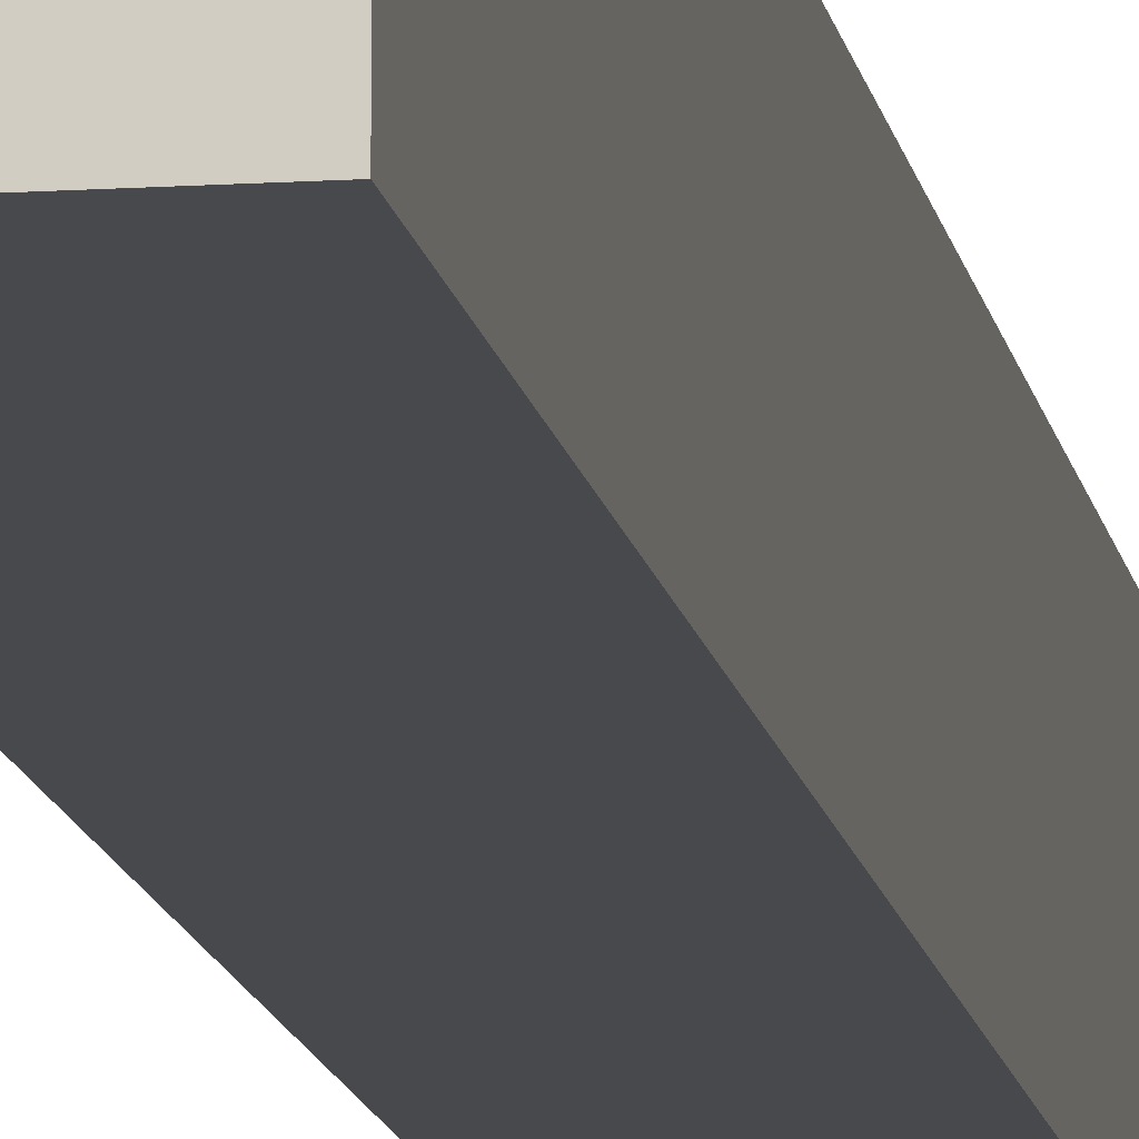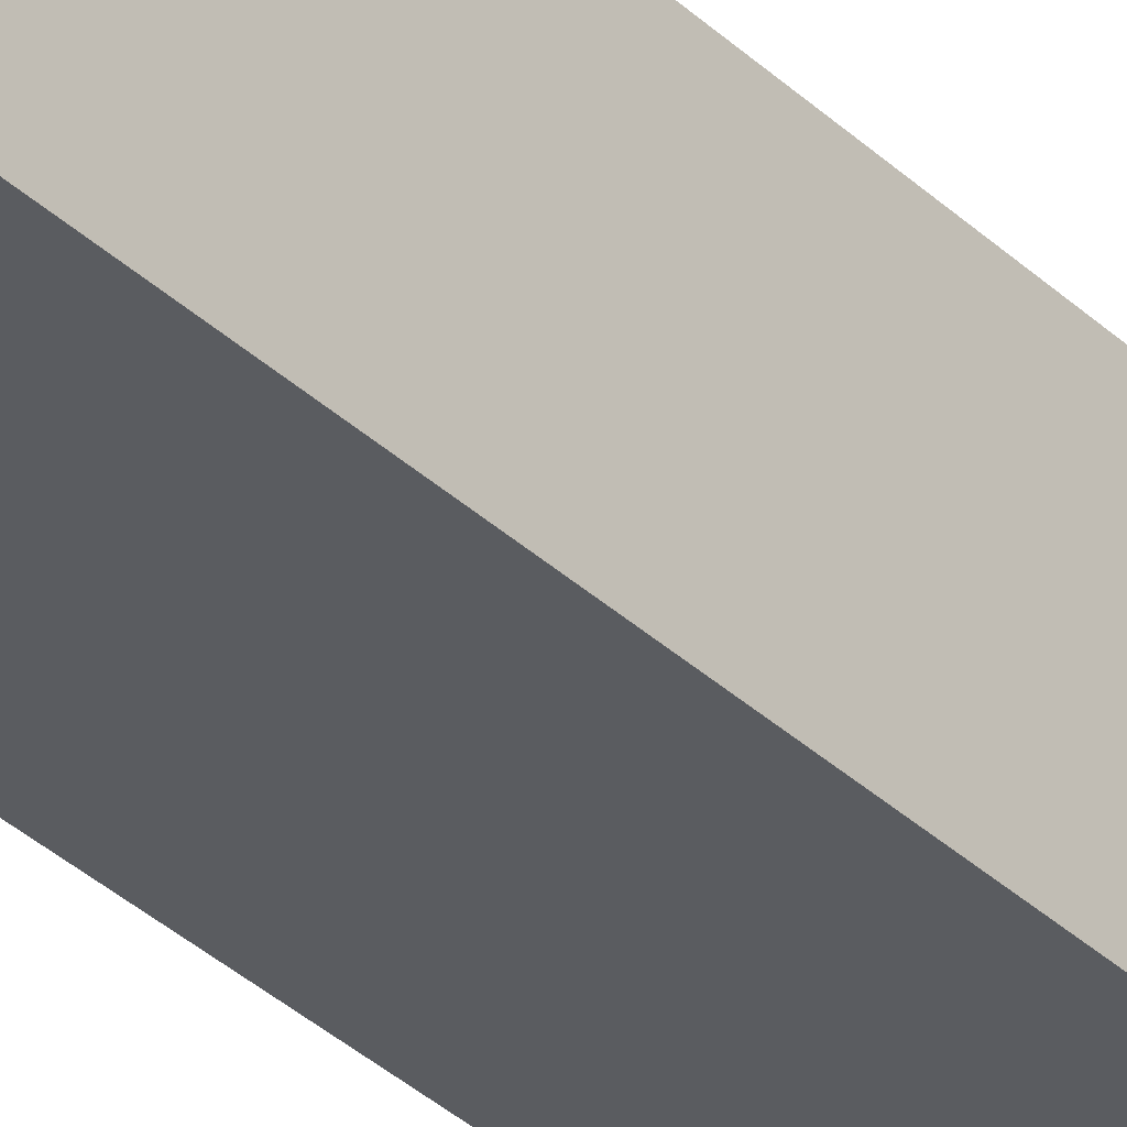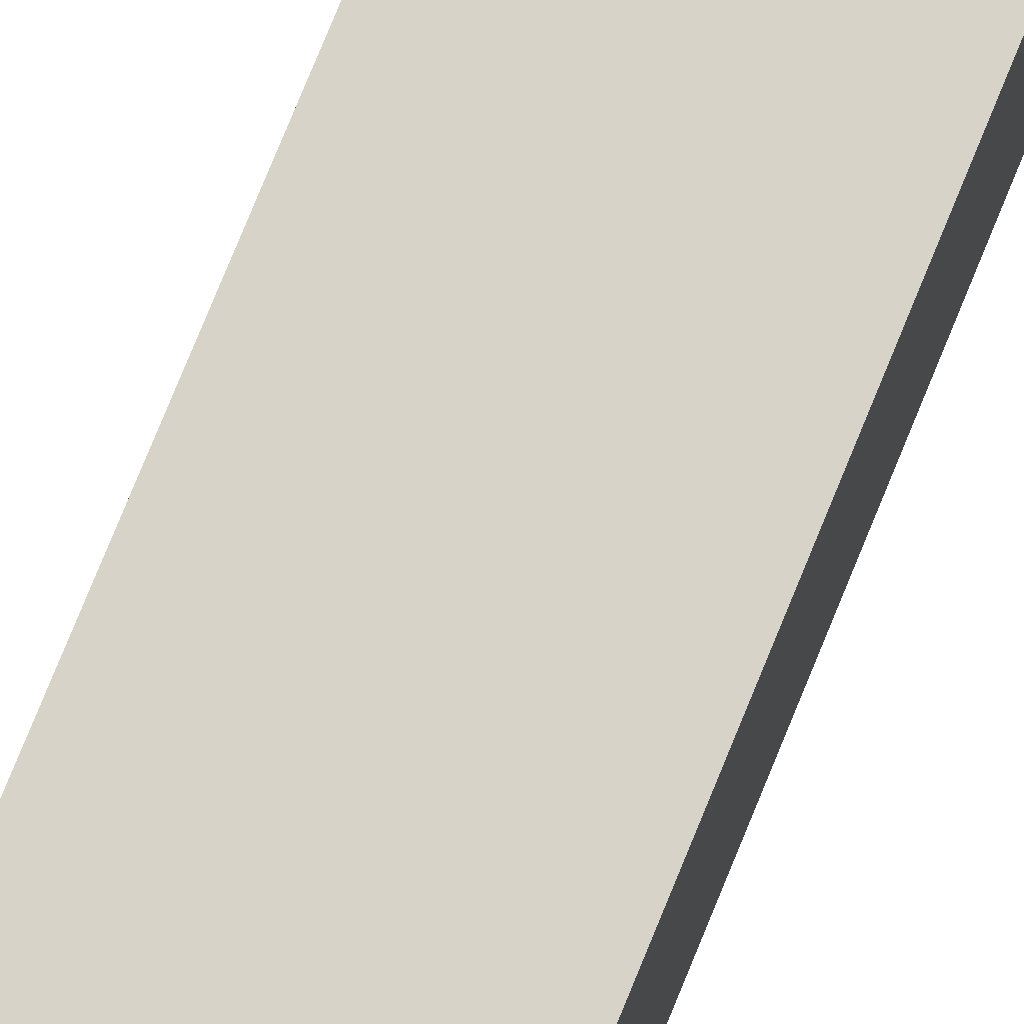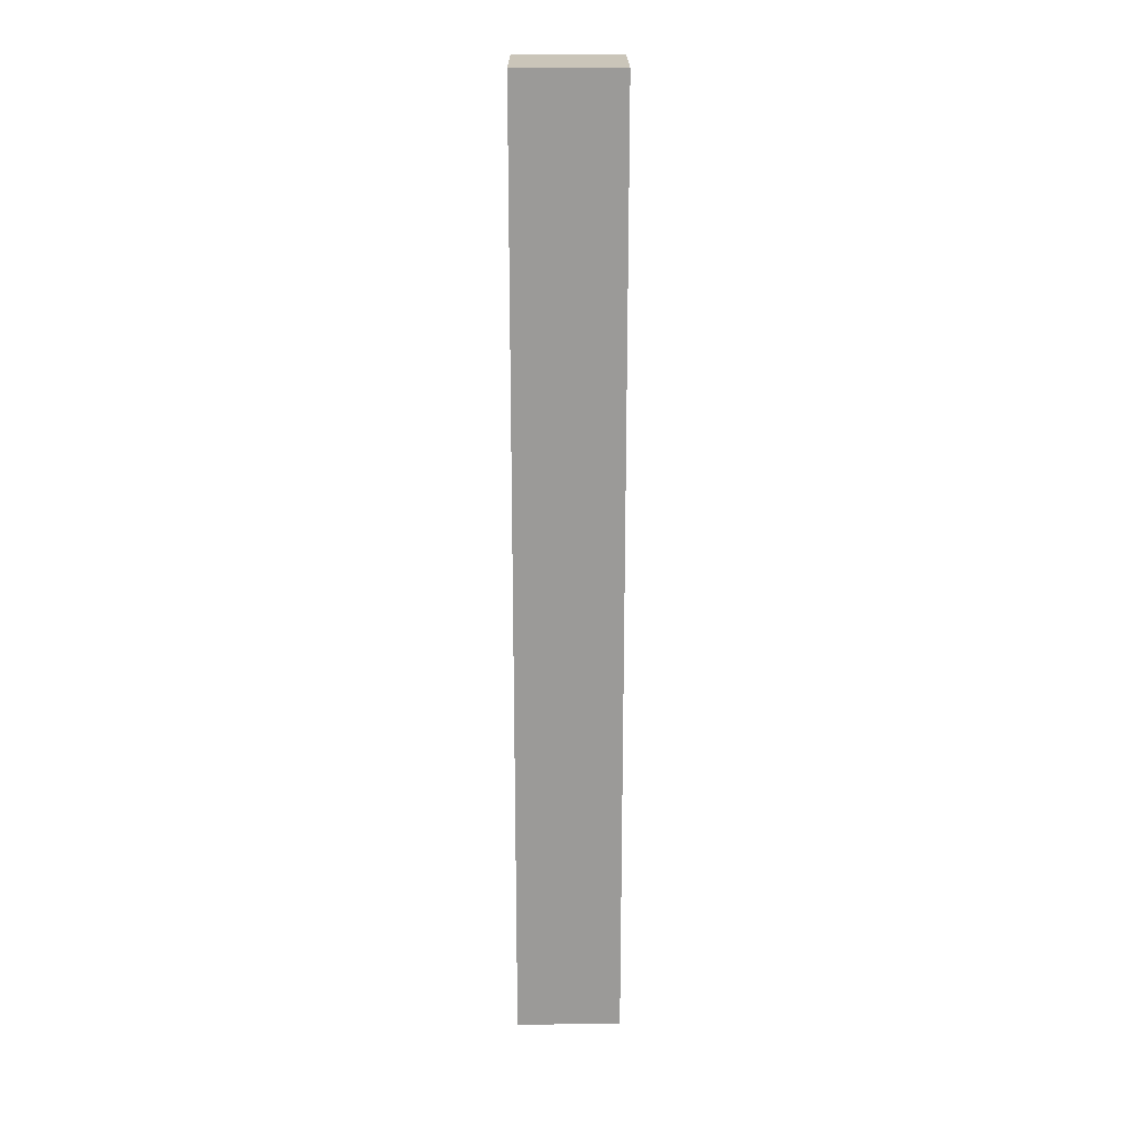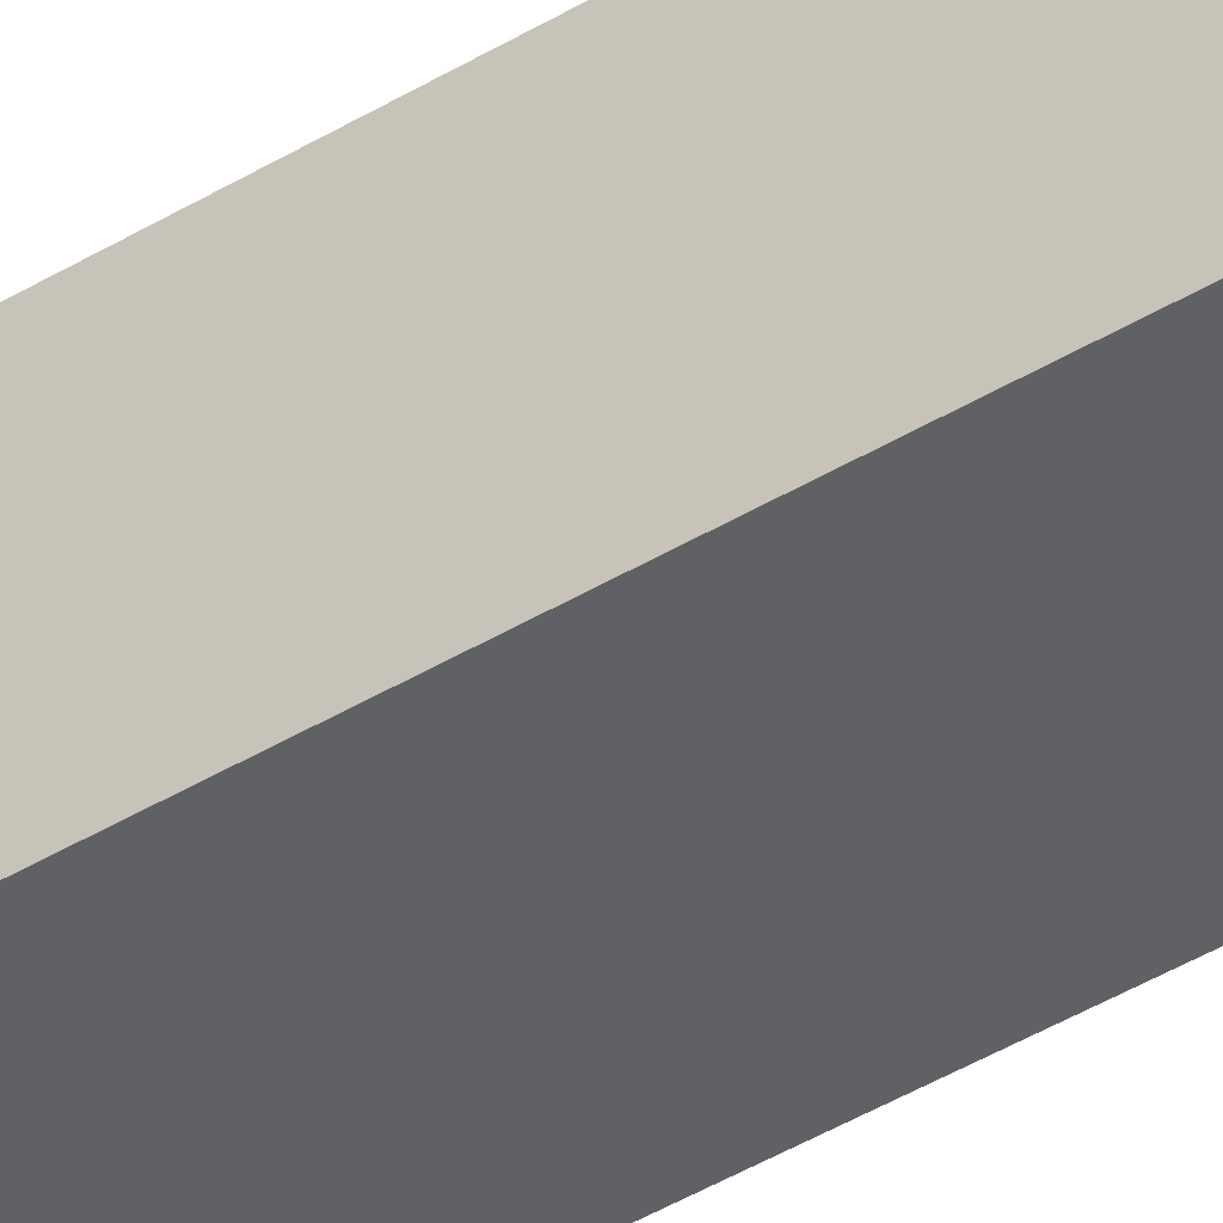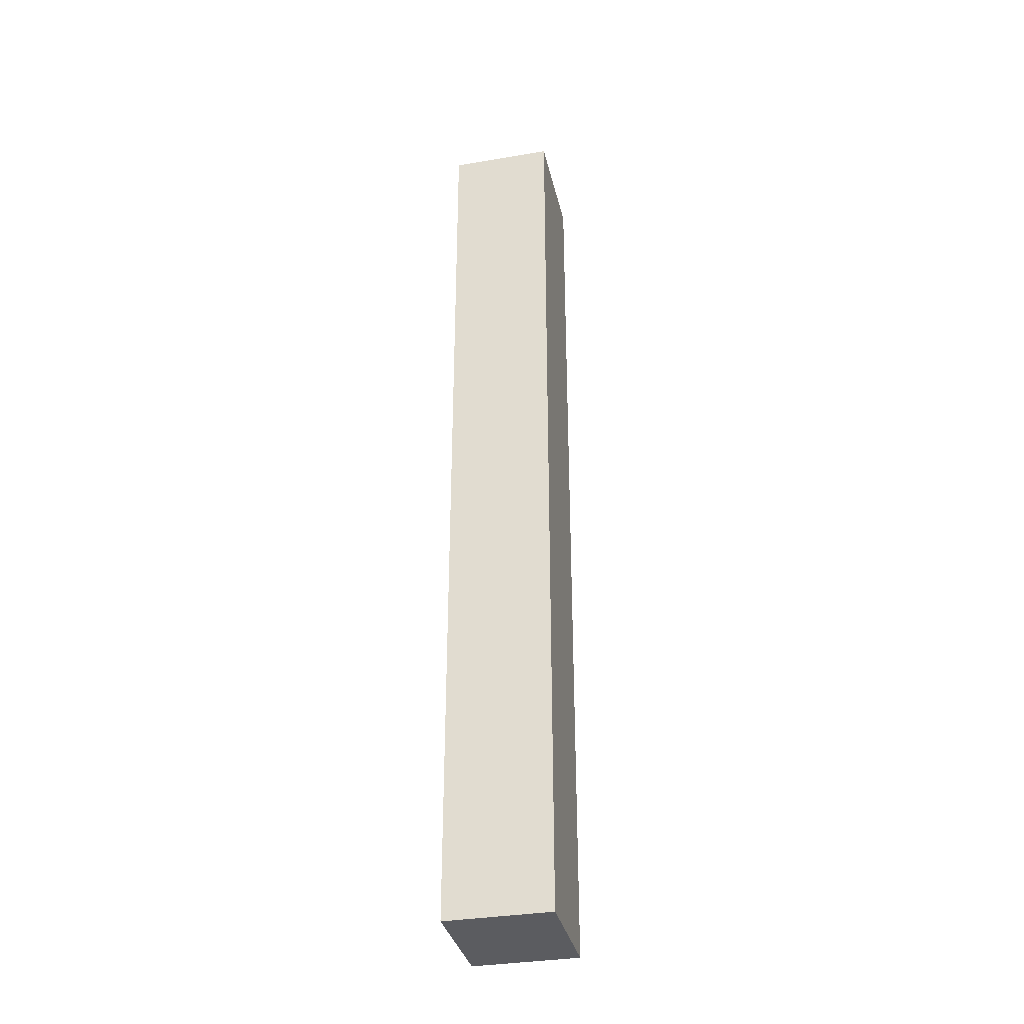
<metadata>
{"format":"obj","ext":"obj","renderer":"f3d","projection":"perspective","resolution":1024,"background":"white","views":[{"elev":-12.1,"azim":8.9,"up":"+Y"},{"elev":-33.7,"azim":-141.9,"up":"+Y"},{"elev":76.0,"azim":-157.9,"up":"+Y"},{"elev":20.6,"azim":179.8,"up":"+Z"},{"elev":-45.4,"azim":124.6,"up":"+Y"},{"elev":-34.6,"azim":-167.2,"up":"+Z"}]}
</metadata>
<code>
g COL_FLR_RoundCorner01
v -1.577 -1.761 14.35
v -1.577 1.761 14.35
v 1.577 1.761 14.35
v 1.577 -1.761 14.35
v -1.577 1.761 14.35
v -1.577 1.761 -14.35
v 1.577 1.761 -14.35
v 1.577 1.761 14.35
v -1.577 1.761 -14.35
v -1.577 -1.761 -14.35
v 1.577 -1.761 -14.35
v 1.577 1.761 -14.35
v -1.577 -1.761 -14.35
v -1.577 -1.761 14.35
v 1.577 -1.761 14.35
v 1.577 -1.761 -14.35
v 1.577 -1.761 14.35
v 1.577 1.761 14.35
v 1.577 1.761 -14.35
v 1.577 -1.761 -14.35
v -1.577 -1.761 -14.35
v -1.577 1.761 -14.35
v -1.577 1.761 14.35
v -1.577 -1.761 14.35
g COL_FLR_RoundCorner01_0
f 3 2 1
f 4 3 1
f 7 6 5
f 8 7 5
f 11 10 9
f 12 11 9
f 15 14 13
f 16 15 13
f 19 18 17
f 20 19 17
f 23 22 21
f 24 23 21

</code>
